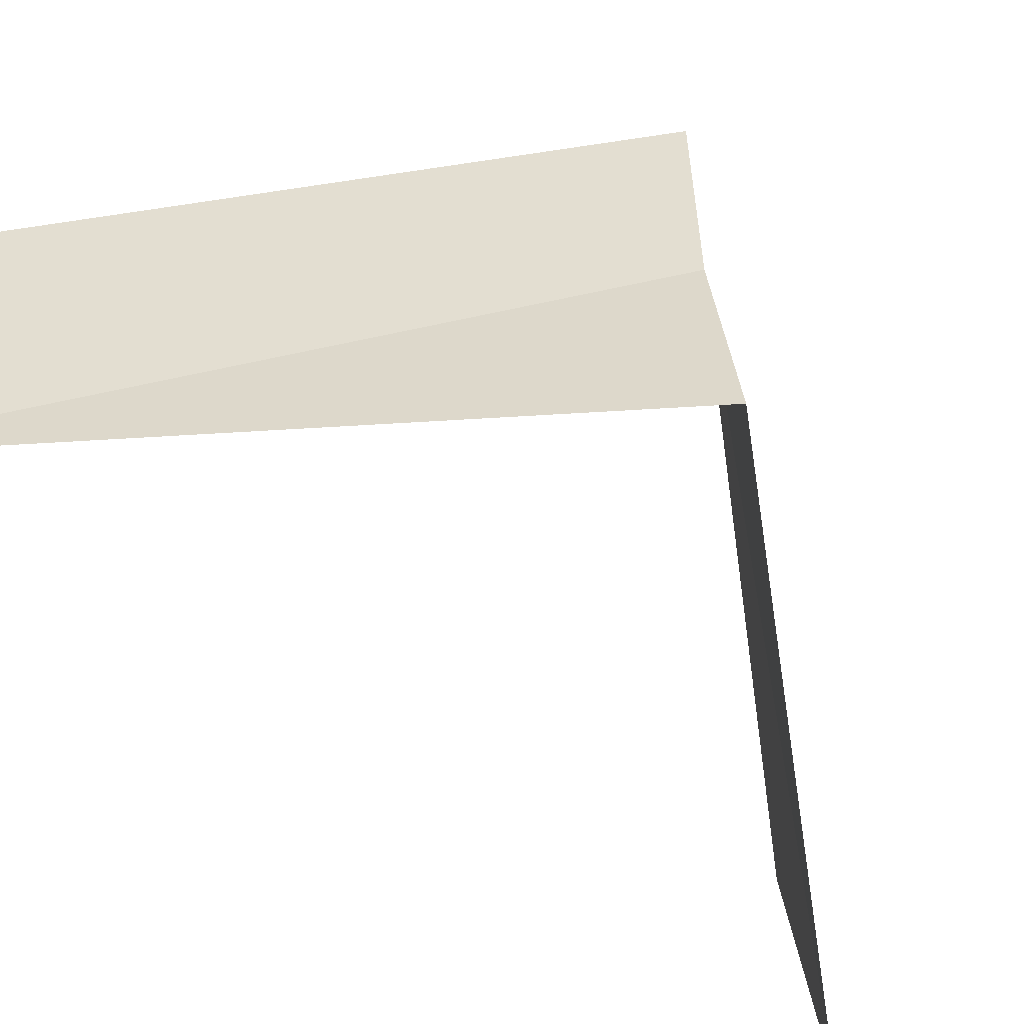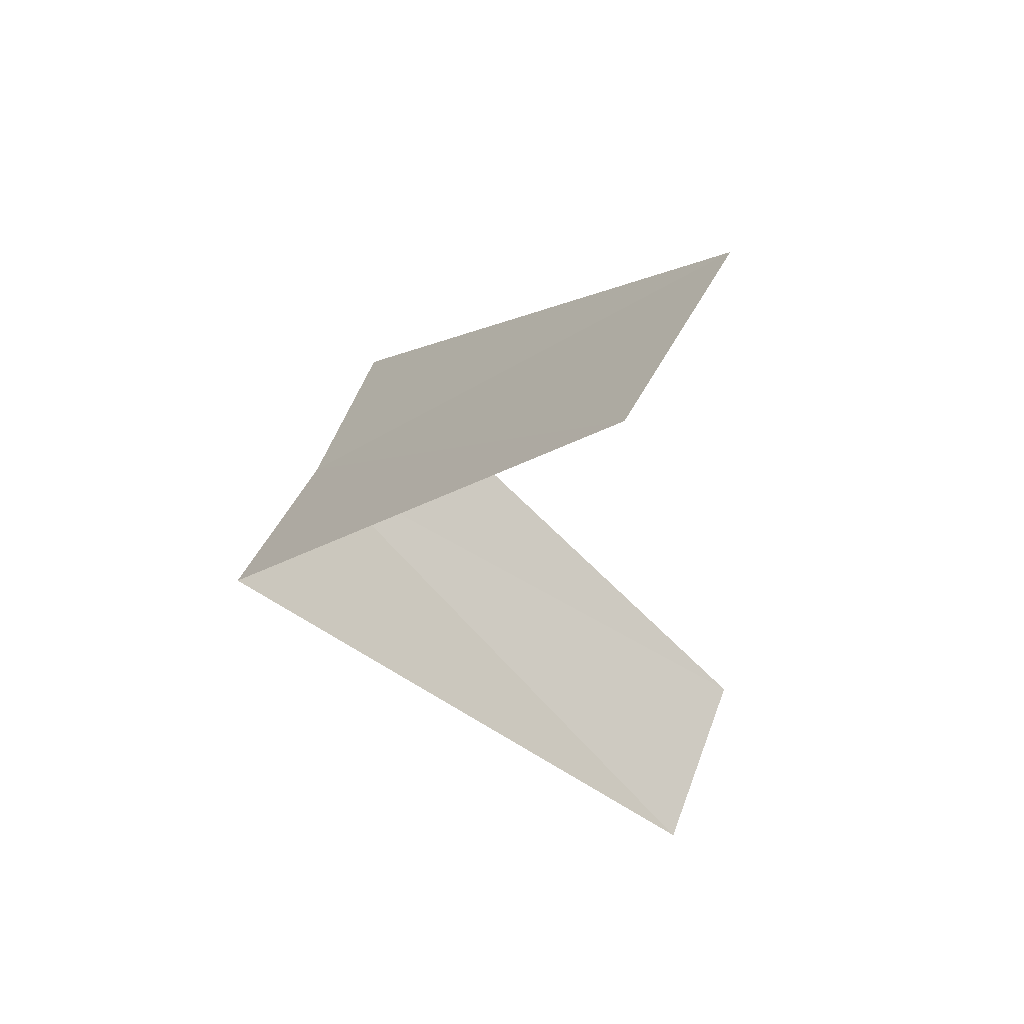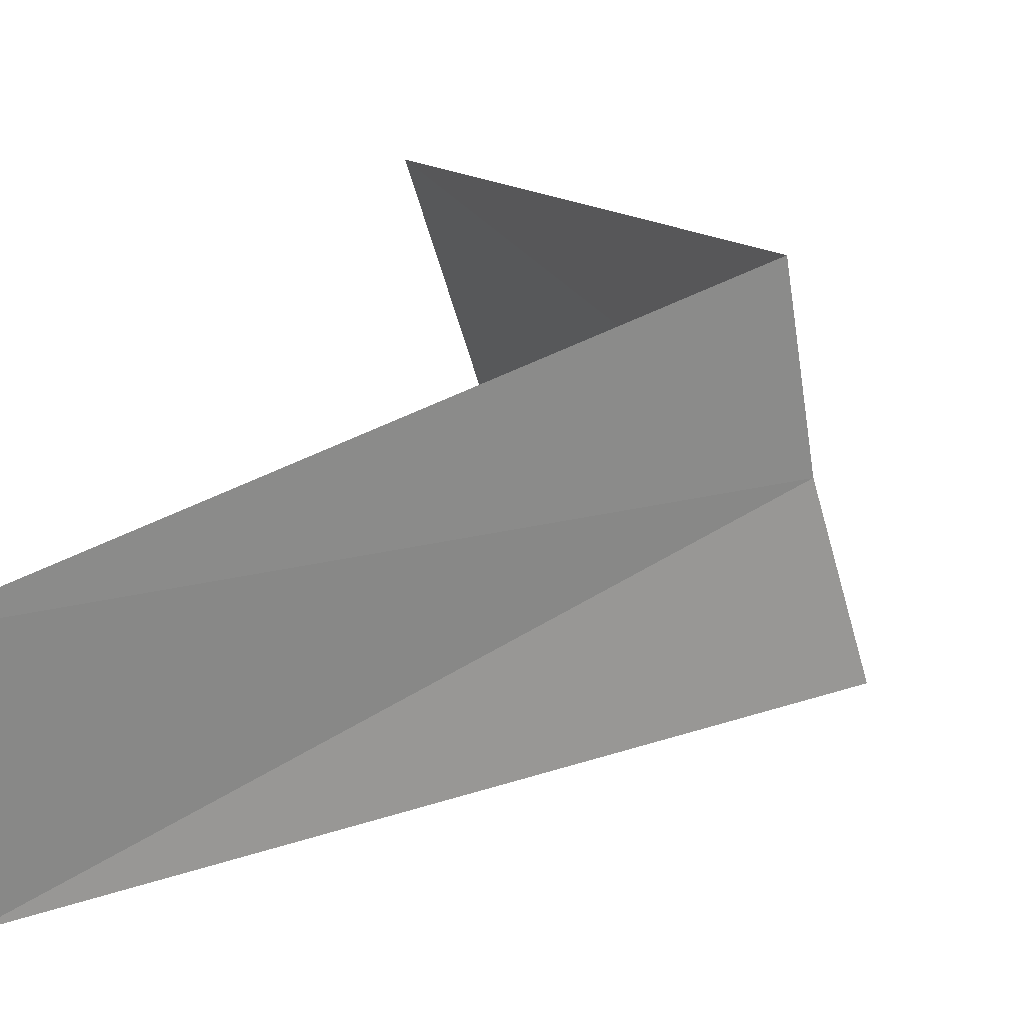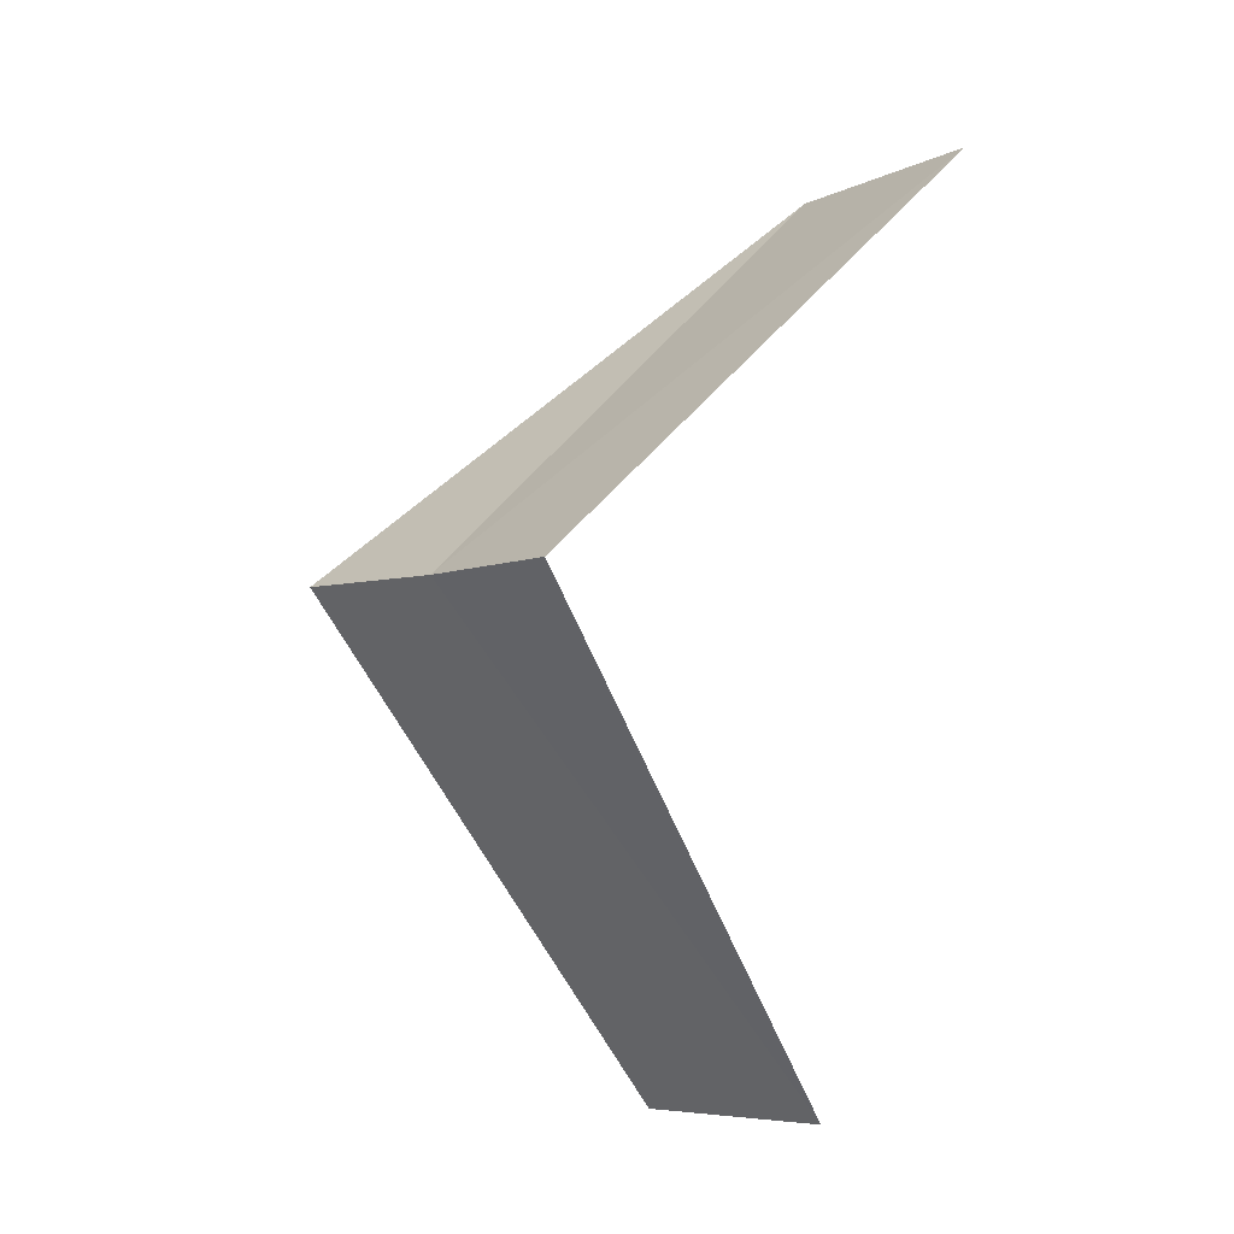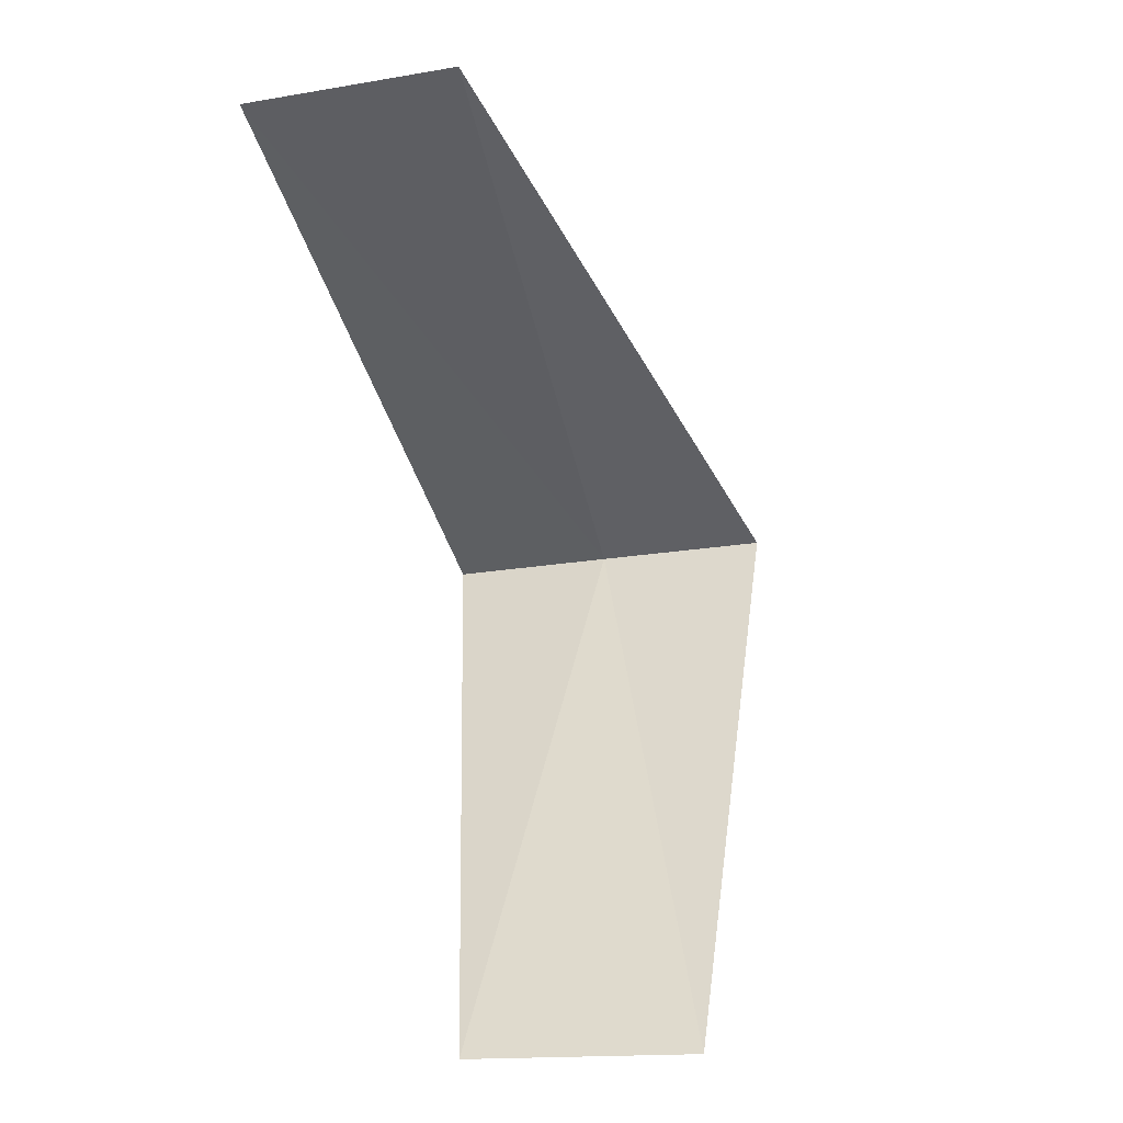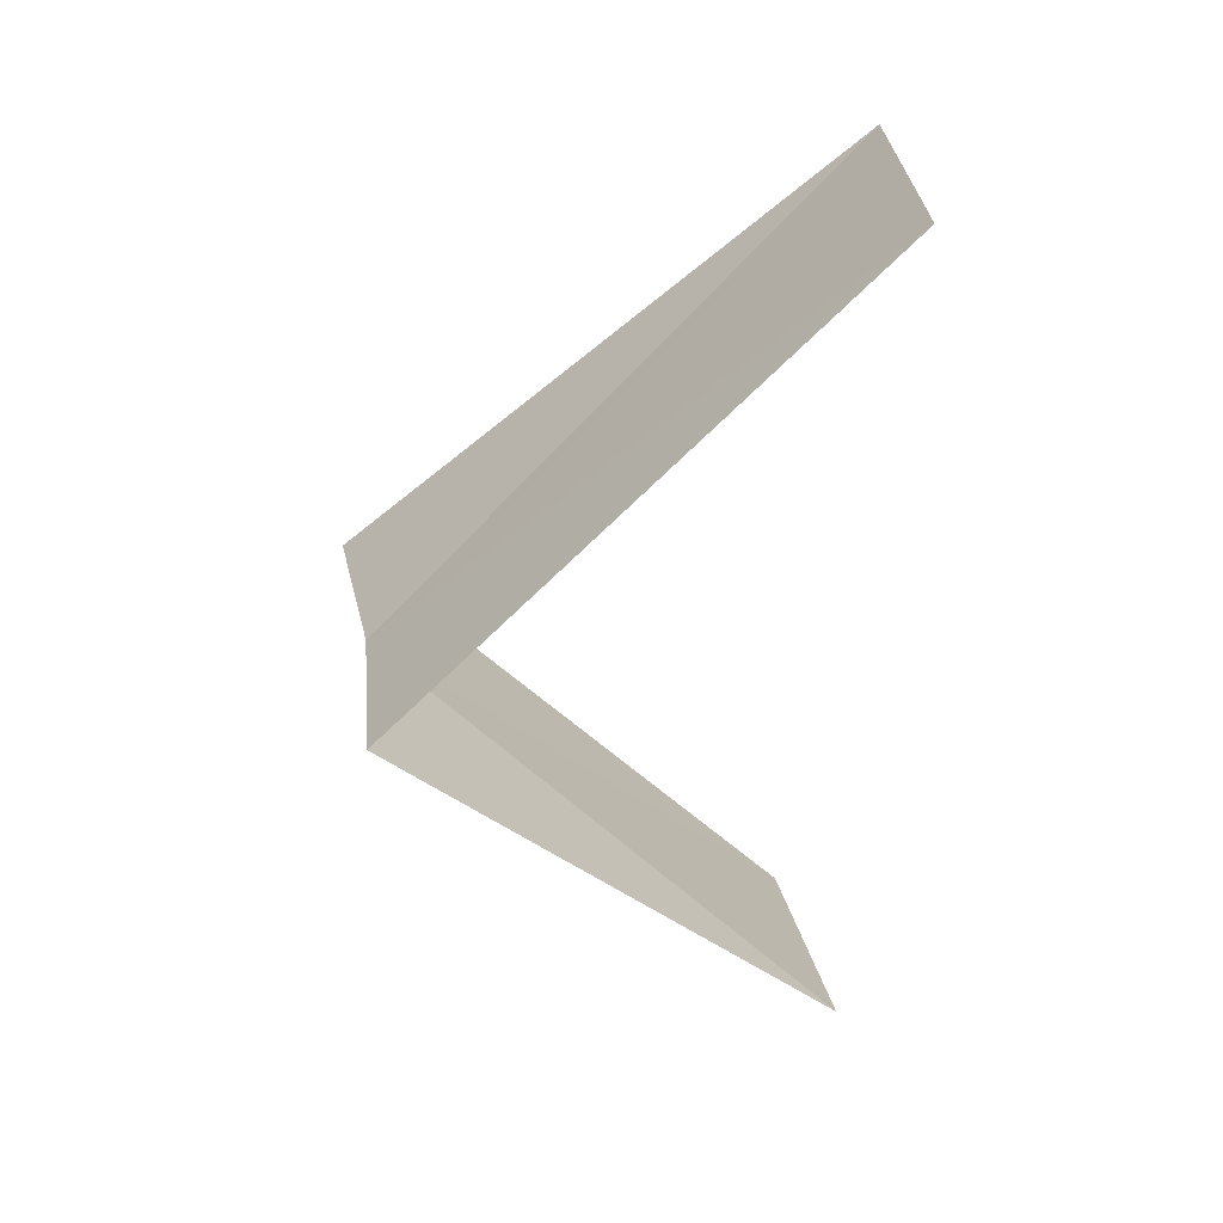
<metadata>
{"format":"obj","ext":"obj","renderer":"f3d","projection":"perspective","resolution":1024,"background":"white","views":[{"elev":-37.4,"azim":51.9,"up":"+Y"},{"elev":45.9,"azim":-142.4,"up":"+Z"},{"elev":40.2,"azim":16.1,"up":"+Y"},{"elev":-12.5,"azim":154.4,"up":"+Z"},{"elev":0.7,"azim":-57.5,"up":"+Z"},{"elev":25.9,"azim":-174.4,"up":"+Z"}]}
</metadata>
<code>
v -2.906 -0.7461 20.08
v -3.874 -0.9948 19.08
v -2.976 -0.376 20.04
v -3.719 -1.472 19.12
v -2.789 -1.104 20.12
v -3.968 -0.5013 21.04
v -3.874 -0.9948 21.08
f 1 3 2
f 1 2 4
f 1 4 5
f 1 6 3
f 1 7 6
f 1 5 7

</code>
